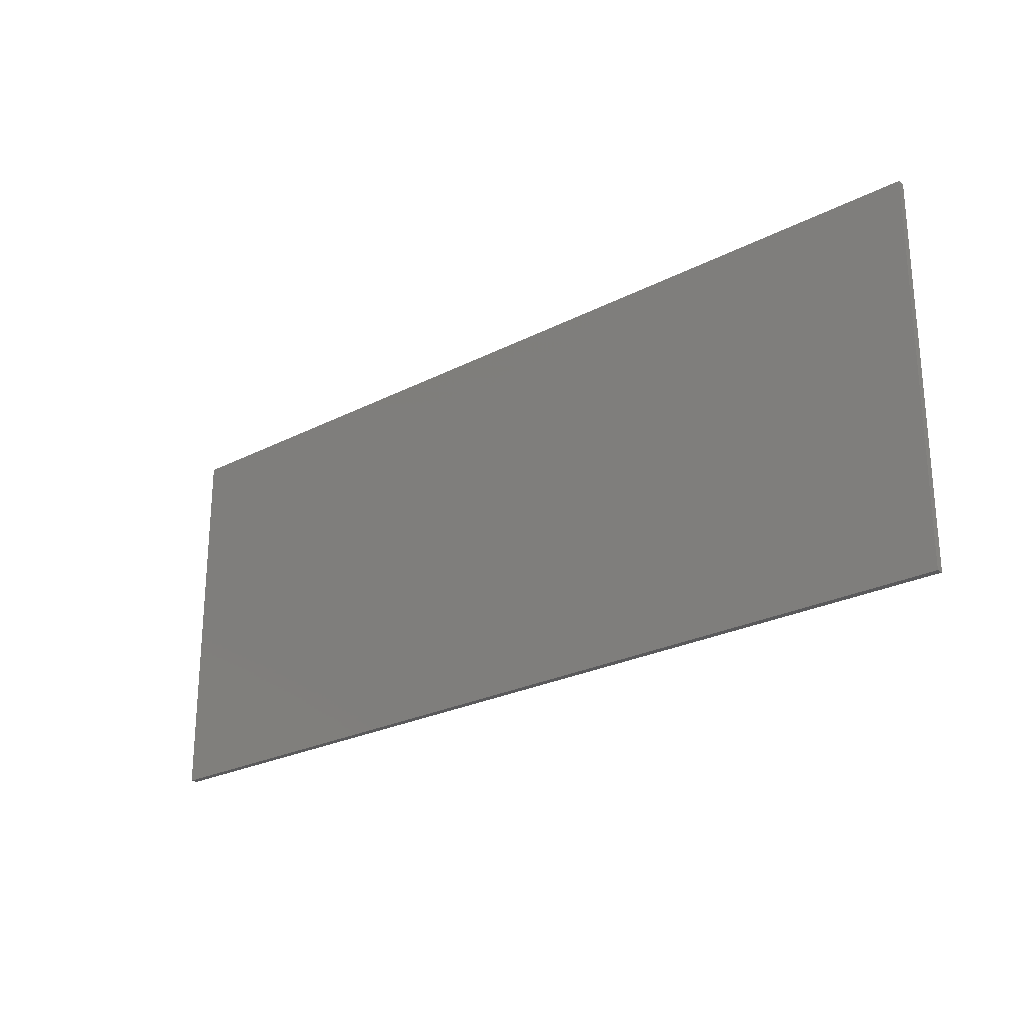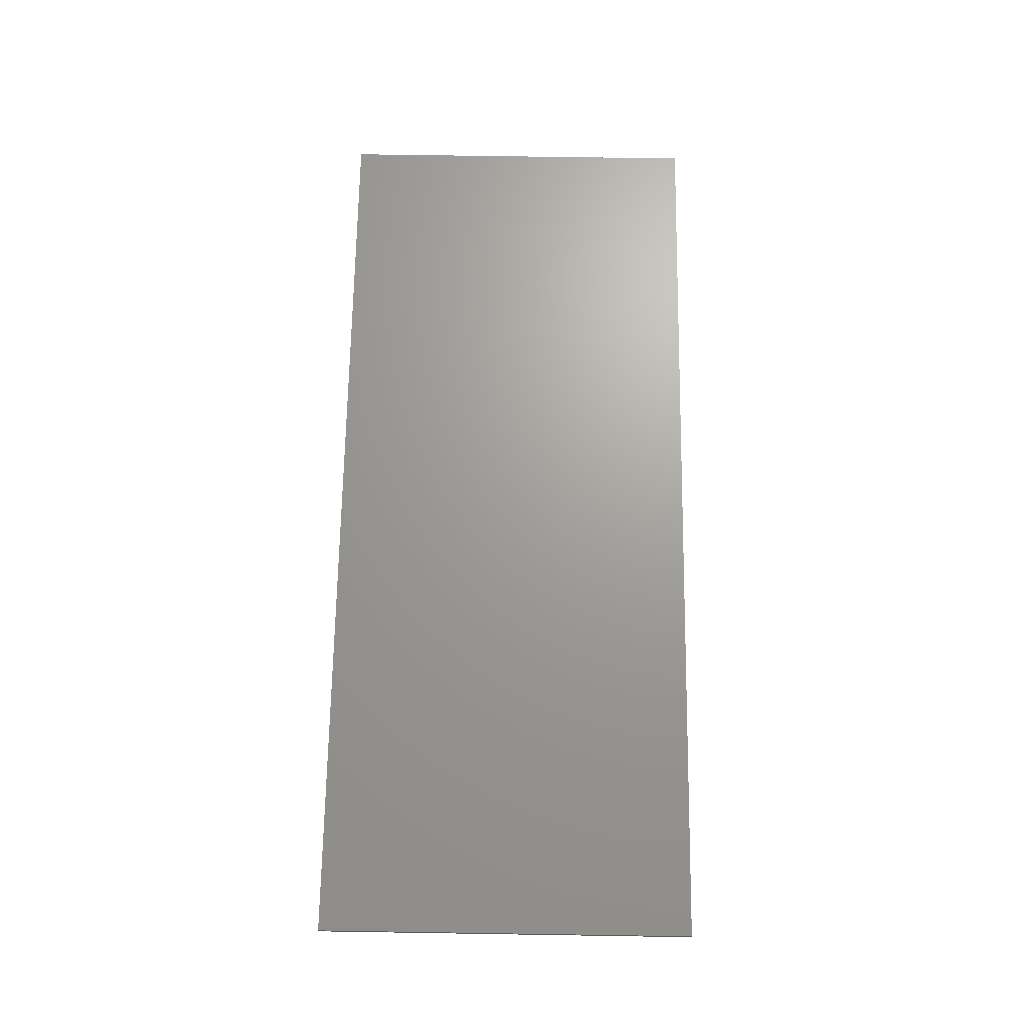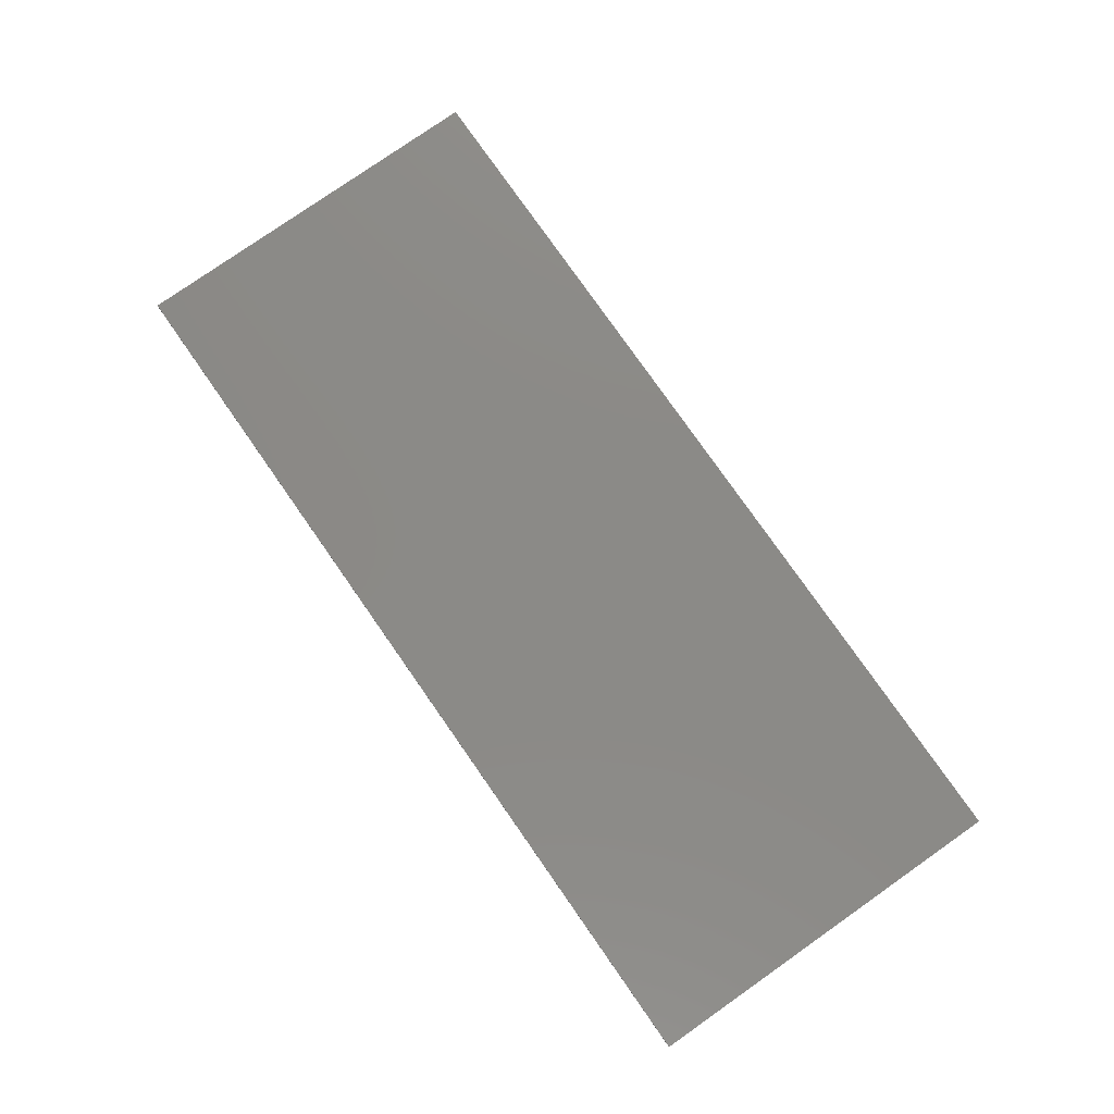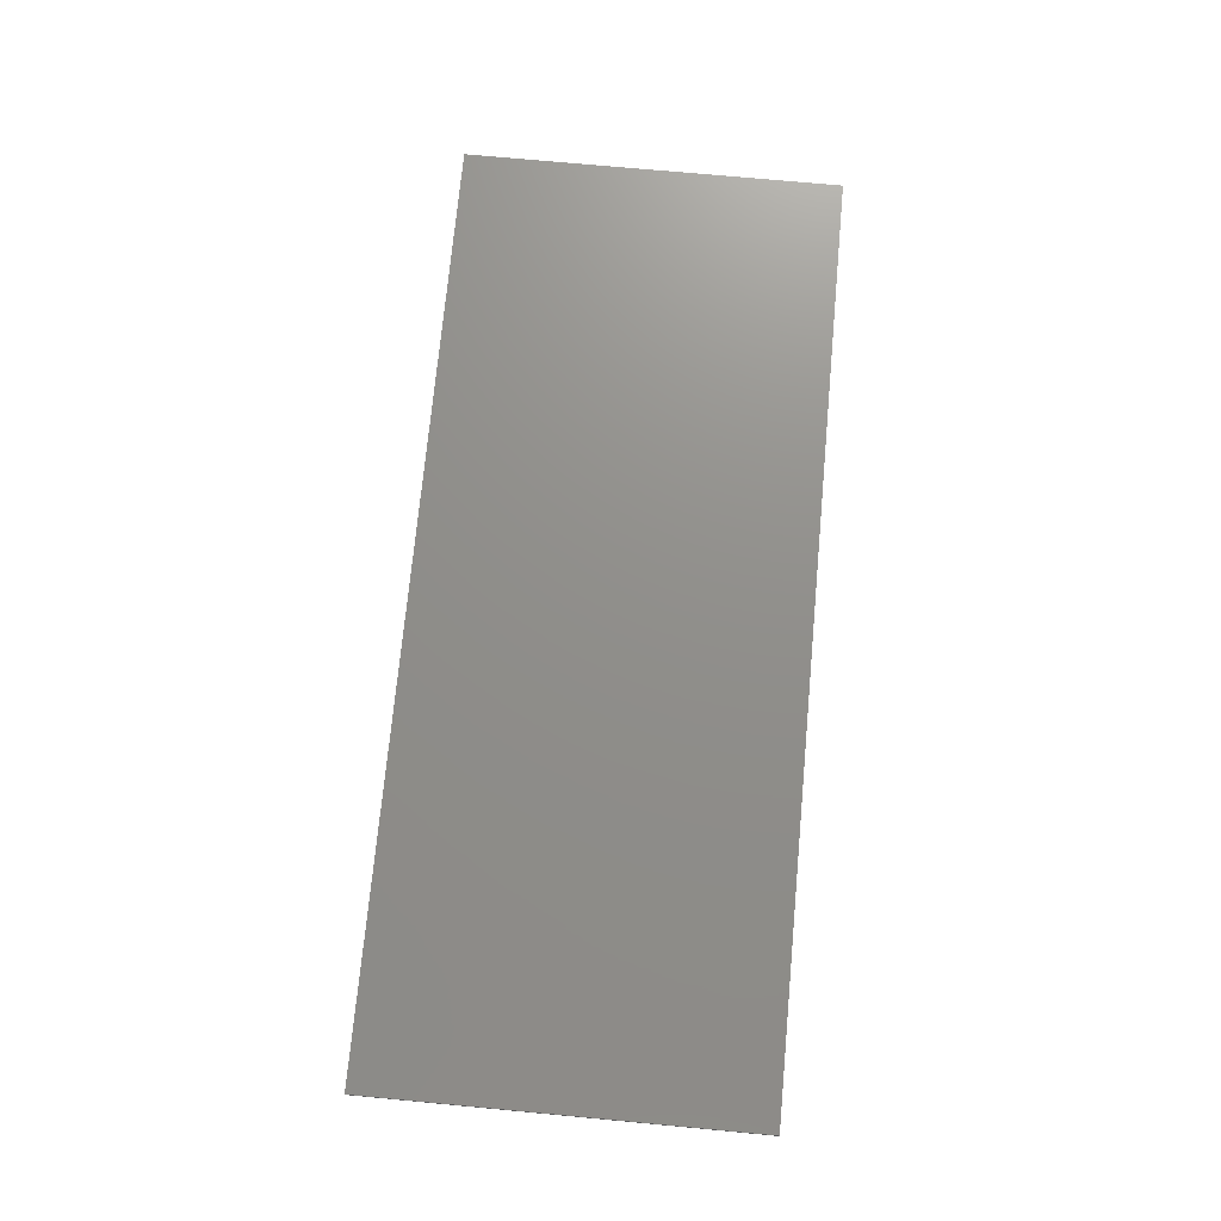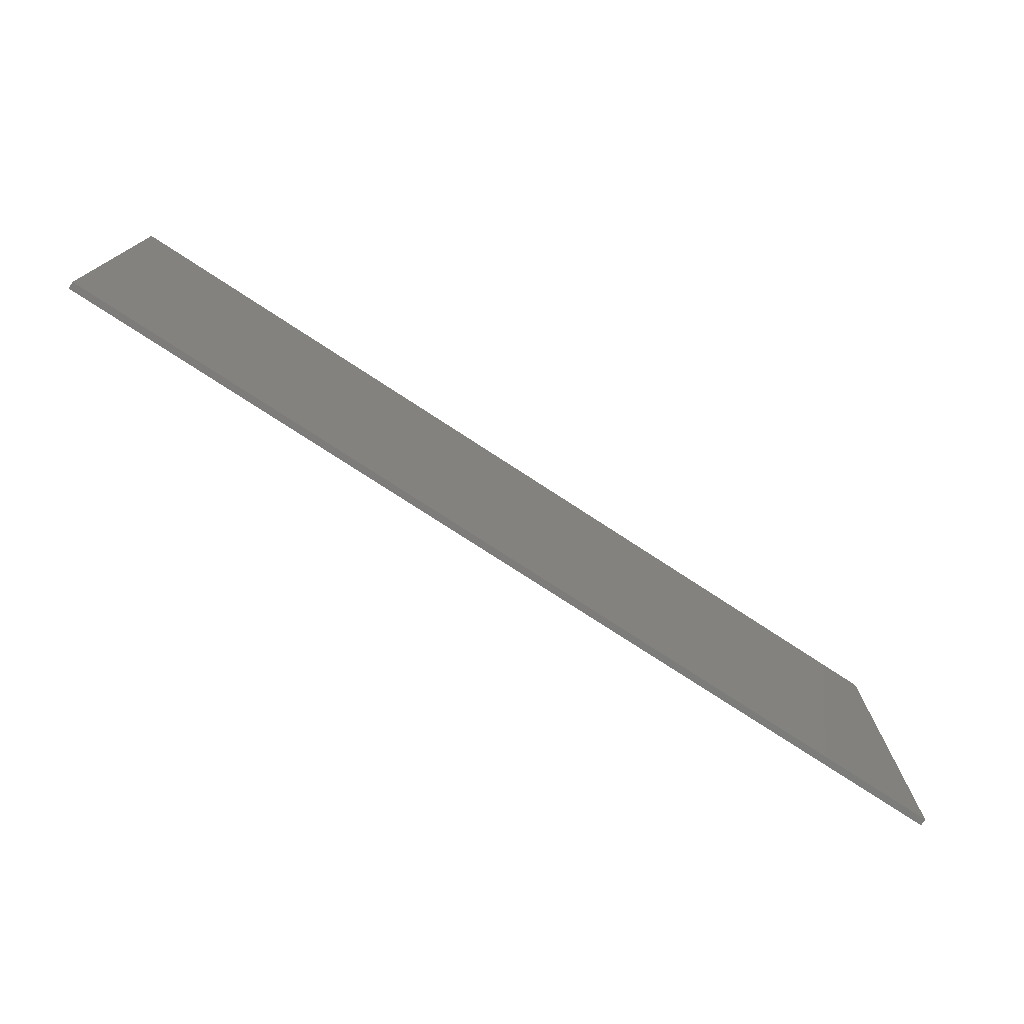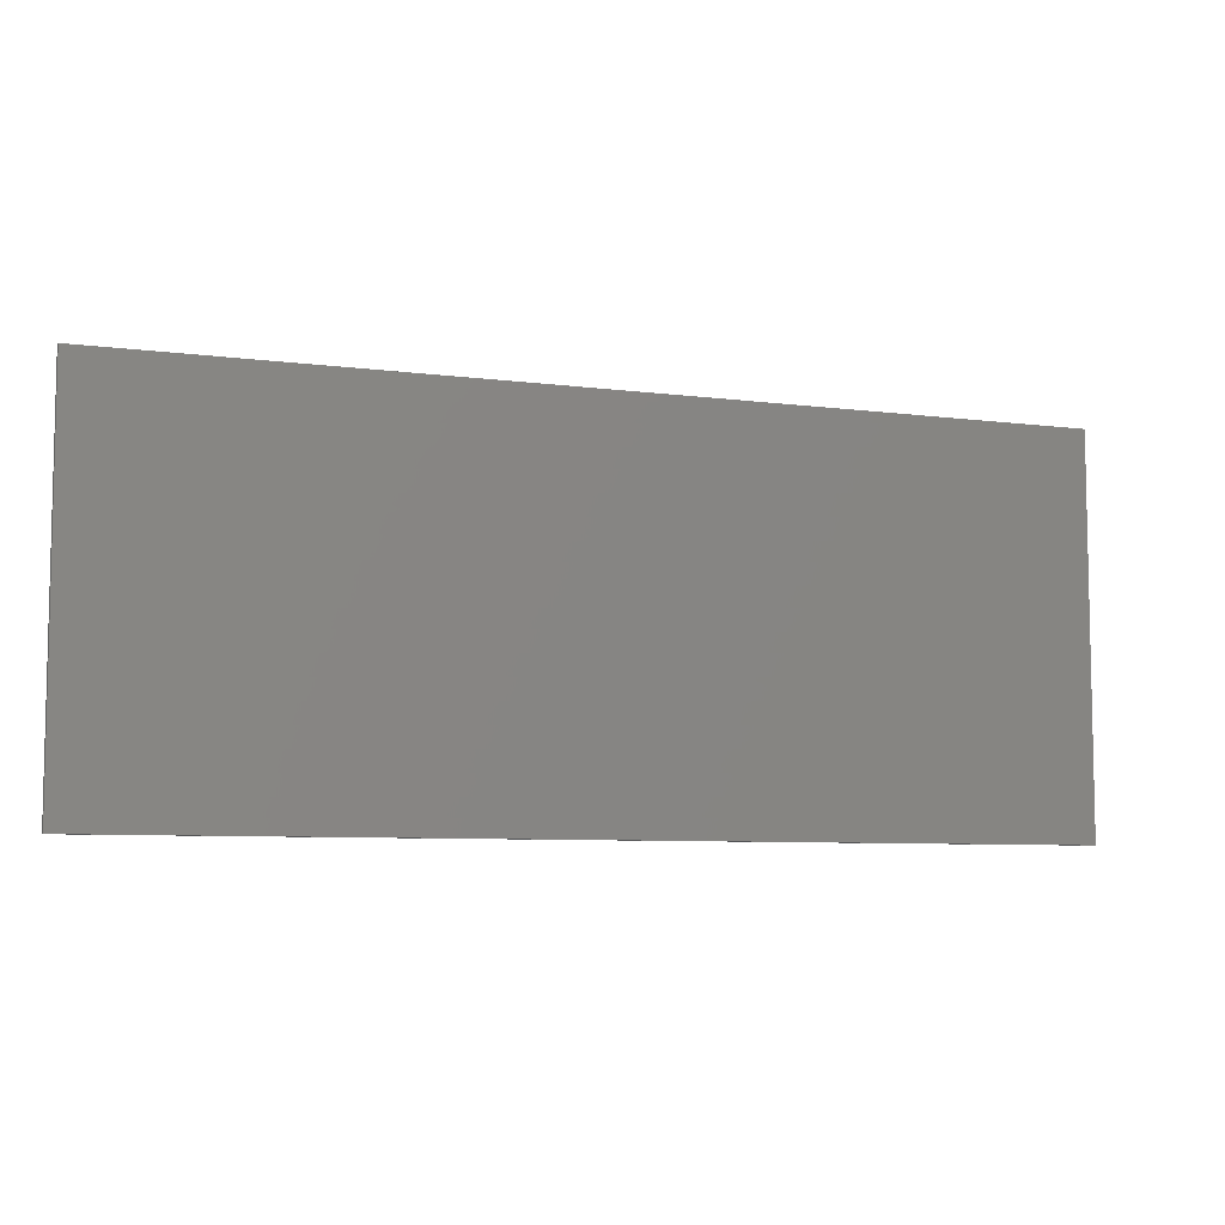
<metadata>
{"format":"stl","ext":"stl","renderer":"f3d","projection":"perspective","resolution":1024,"background":"white","views":[{"elev":-24.5,"azim":40.5,"up":"+Z"},{"elev":68.6,"azim":-89.1,"up":"+Y"},{"elev":78.7,"azim":55.0,"up":"+Y"},{"elev":73.0,"azim":95.3,"up":"+Y"},{"elev":-75.8,"azim":-33.2,"up":"+Z"},{"elev":-7.3,"azim":159.4,"up":"+Z"}]}
</metadata>
<code>
# stl→obj: 116 verts, 228 faces
v 6.8 0 2.8
v 6.8 0 -2.8
v -6.8 0 -2.8
v -6.8 0 2.8
v -6.8 -0.1 2.8
v 6.8 -0.1 2.8
v -6.8 -0.1 -2.8
v 6.8 -0.1 -2.8
v -6.08 -0.1 -1.504
v -5.408 -0.1 -1.504
v -5.408 -0.1 0.752
v -6.08 -0.1 0.896
v -4.24 -0.1 0.128
v -4.944 -0.1 0.16
v -4.8 -0.1 -0.32
v -4.128 -0.1 -0.288
v -5.056 -0.1 0.512
v -4.336 -0.1 0.544
v -4.448 -0.1 0.864
v -5.2 -0.1 0.8
v -4.576 -0.1 1.104
v -4.688 -0.1 -0.768
v -4.048 -0.1 -0.592
v -5.392 -0.1 0.848
v -6.016 -0.1 1.2
v -5.824 -0.1 1.408
v -5.584 -0.1 1.52
v -5.296 -0.1 0.896
v -5.28 -0.1 1.552
v -4.768 -0.1 1.344
v -5.008 -0.1 1.504
v -4.624 -0.1 -0.96
v -3.968 -0.1 -0.784
v -4.288 -0.1 -1.408
v -4.064 -0.1 -1.504
v -3.84 -0.1 -0.88
v -4.496 -0.1 -1.216
v -3.808 -0.1 -1.536
v -3.536 -0.1 -1.504
v -3.76 -0.1 -0.832
v -3.296 -0.1 -1.376
v -3.104 -0.1 -1.152
v -3.056 -0.1 -0.896
v -3.056 -0.1 1.52
v -3.728 -0.1 1.52
v -3.728 -0.1 -0.72
v -2.08 -0.1 1.04
v -2.912 -0.1 -1.504
v -2.192 -0.1 -1.504
v -1.424 -0.1 0.8
v -1.888 -0.1 1.36
v -1.984 -0.1 1.248
v -1.552 -0.1 1.488
v -1.728 -0.1 1.44
v -1.36 -0.1 0.848
v -1.36 -0.1 1.504
v -0.528 -0.1 -1.504
v -0.016 -0.1 -0.864
v -0.64 -0.1 1.04
v -1.312 -0.1 0.8
v -0.992 -0.1 1.44
v -1.168 -0.1 1.488
v -0.736 -0.1 1.248
v -0.848 -0.1 1.36
v 1.088 -0.1 0.4
v 0.384 -0.1 0.24
v 0.544 -0.1 -0.032
v 0.8 -0.1 -0.24
v 1.136 -0.1 -0.32
v 1.248 -0.1 0.336
v 2.08 -0.1 -0.32
v 2.192 -0.1 0.336
v 2.08 -0.1 -0.864
v 2.192 -0.1 -1.504
v 1.024 -0.1 0.592
v 0.336 -0.1 0.592
v 0.544 -0.1 1.216
v 0.384 -0.1 0.928
v 1.088 -0.1 0.784
v 0.8 -0.1 1.424
v 1.248 -0.1 0.864
v 1.136 -0.1 1.504
v 2.848 -0.1 1.504
v 2.848 -0.1 0.864
v 2.528 -0.1 -1.424
v 2.24 -0.1 -0.784
v 2.944 -0.1 -0.928
v 2.304 -0.1 -0.576
v 2.8 -0.1 -1.216
v 2.992 -0.1 -0.592
v 2.944 -0.1 -0.24
v 2.256 -0.1 -0.4
v 2.528 -0.1 0.256
v 2.8 -0.1 0.048
v 3.824 -0.1 1.04
v 2.992 -0.1 -1.504
v 3.712 -0.1 -1.504
v 4.48 -0.1 0.8
v 4.016 -0.1 1.36
v 3.92 -0.1 1.248
v 4.352 -0.1 1.488
v 4.176 -0.1 1.44
v 4.544 -0.1 0.848
v 4.544 -0.1 1.504
v 5.376 -0.1 -1.504
v 6.08 -0.1 -1.504
v 5.248 -0.1 1.04
v 4.592 -0.1 0.8
v 4.912 -0.1 1.44
v 4.736 -0.1 1.488
v 5.168 -0.1 1.248
v 5.056 -0.1 1.36
v 6.4 -0.1 1.92
v -6.4 -0.1 1.92
v -6.4 -0.1 -1.92
v 6.4 -0.1 -1.92
f 1 2 3
f 3 4 1
f 5 6 1
f 1 4 5
f 7 5 4
f 4 3 7
f 8 7 3
f 3 2 8
f 6 8 2
f 2 1 6
f 9 10 11
f 11 12 9
f 13 14 15
f 15 16 13
f 17 14 18
f 18 19 17
f 20 17 19
f 19 21 20
f 16 15 22
f 22 23 16
f 24 25 12
f 12 11 24
f 26 25 24
f 24 27 26
f 27 24 28
f 28 29 27
f 28 20 30
f 30 31 28
f 29 28 31
f 30 20 21
f 23 22 32
f 32 33 23
f 34 35 36
f 36 33 34
f 37 34 33
f 33 32 37
f 36 35 38
f 38 39 36
f 40 36 39
f 39 41 40
f 40 41 42
f 42 43 40
f 18 14 13
f 44 45 46
f 46 43 44
f 46 40 43
f 47 48 49
f 49 50 47
f 50 51 52
f 52 47 50
f 53 54 55
f 55 56 53
f 54 51 50
f 50 55 54
f 57 58 59
f 59 60 57
f 61 62 55
f 55 60 61
f 56 55 62
f 60 63 64
f 64 61 60
f 63 60 59
f 65 66 67
f 67 68 65
f 68 69 70
f 70 65 68
f 70 69 71
f 71 72 70
f 73 58 57
f 57 74 73
f 66 65 75
f 75 76 66
f 77 78 79
f 79 80 77
f 78 76 75
f 75 79 78
f 80 79 81
f 81 82 80
f 83 82 81
f 81 84 83
f 85 86 73
f 73 74 85
f 87 88 86
f 86 89 87
f 88 87 90
f 90 91 88
f 86 85 89
f 71 92 93
f 93 72 71
f 94 93 92
f 92 91 94
f 91 92 88
f 95 96 97
f 97 98 95
f 98 99 100
f 100 95 98
f 101 102 103
f 103 104 101
f 102 99 98
f 98 103 102
f 105 106 107
f 107 108 105
f 109 110 103
f 103 108 109
f 104 103 110
f 108 111 112
f 112 109 108
f 111 108 107
f 49 57 60
f 60 50 49
f 89 85 96
f 108 103 98
f 98 97 108
f 108 97 105
f 83 99 102
f 100 99 83
f 83 84 100
f 95 100 84
f 84 93 95
f 95 93 94
f 95 94 91
f 95 91 90
f 95 90 87
f 87 96 95
f 87 89 96
f 72 93 84
f 84 81 72
f 70 72 81
f 81 79 70
f 65 70 79
f 79 75 65
f 86 88 92
f 92 71 86
f 73 86 71
f 71 69 73
f 58 73 69
f 69 68 58
f 67 58 68
f 66 59 58
f 58 67 66
f 59 66 76
f 59 76 78
f 78 63 59
f 63 78 77
f 77 64 63
f 64 77 80
f 80 61 64
f 55 50 60
f 44 52 51
f 47 52 44
f 44 43 47
f 48 47 43
f 43 42 48
f 42 41 48
f 41 39 48
f 32 10 37
f 20 28 24
f 24 11 20
f 17 20 11
f 11 10 17
f 14 17 10
f 10 15 14
f 15 10 22
f 22 10 32
f 45 31 30
f 45 30 21
f 45 21 19
f 33 36 40
f 40 46 33
f 23 33 46
f 46 16 23
f 16 46 45
f 45 13 16
f 45 18 13
f 45 19 18
f 113 114 56
f 114 53 56
f 54 53 114
f 114 44 54
f 44 51 54
f 45 44 114
f 114 29 45
f 29 31 45
f 114 27 29
f 114 26 27
f 114 25 26
f 114 12 25
f 12 114 115
f 115 9 12
f 10 9 115
f 10 115 34
f 34 37 10
f 34 115 35
f 35 115 38
f 38 115 48
f 48 39 38
f 49 48 115
f 57 49 115
f 115 116 57
f 74 57 116
f 96 74 116
f 85 74 96
f 97 96 116
f 105 97 116
f 106 105 116
f 106 116 113
f 113 107 106
f 113 111 107
f 113 112 111
f 113 109 112
f 113 110 109
f 113 104 110
f 101 104 113
f 113 83 101
f 83 102 101
f 113 82 83
f 61 82 113
f 113 62 61
f 82 61 80
f 113 56 62
f 6 5 114
f 114 113 6
f 8 6 113
f 113 116 8
f 7 8 116
f 116 115 7
f 5 7 115
f 115 114 5

</code>
